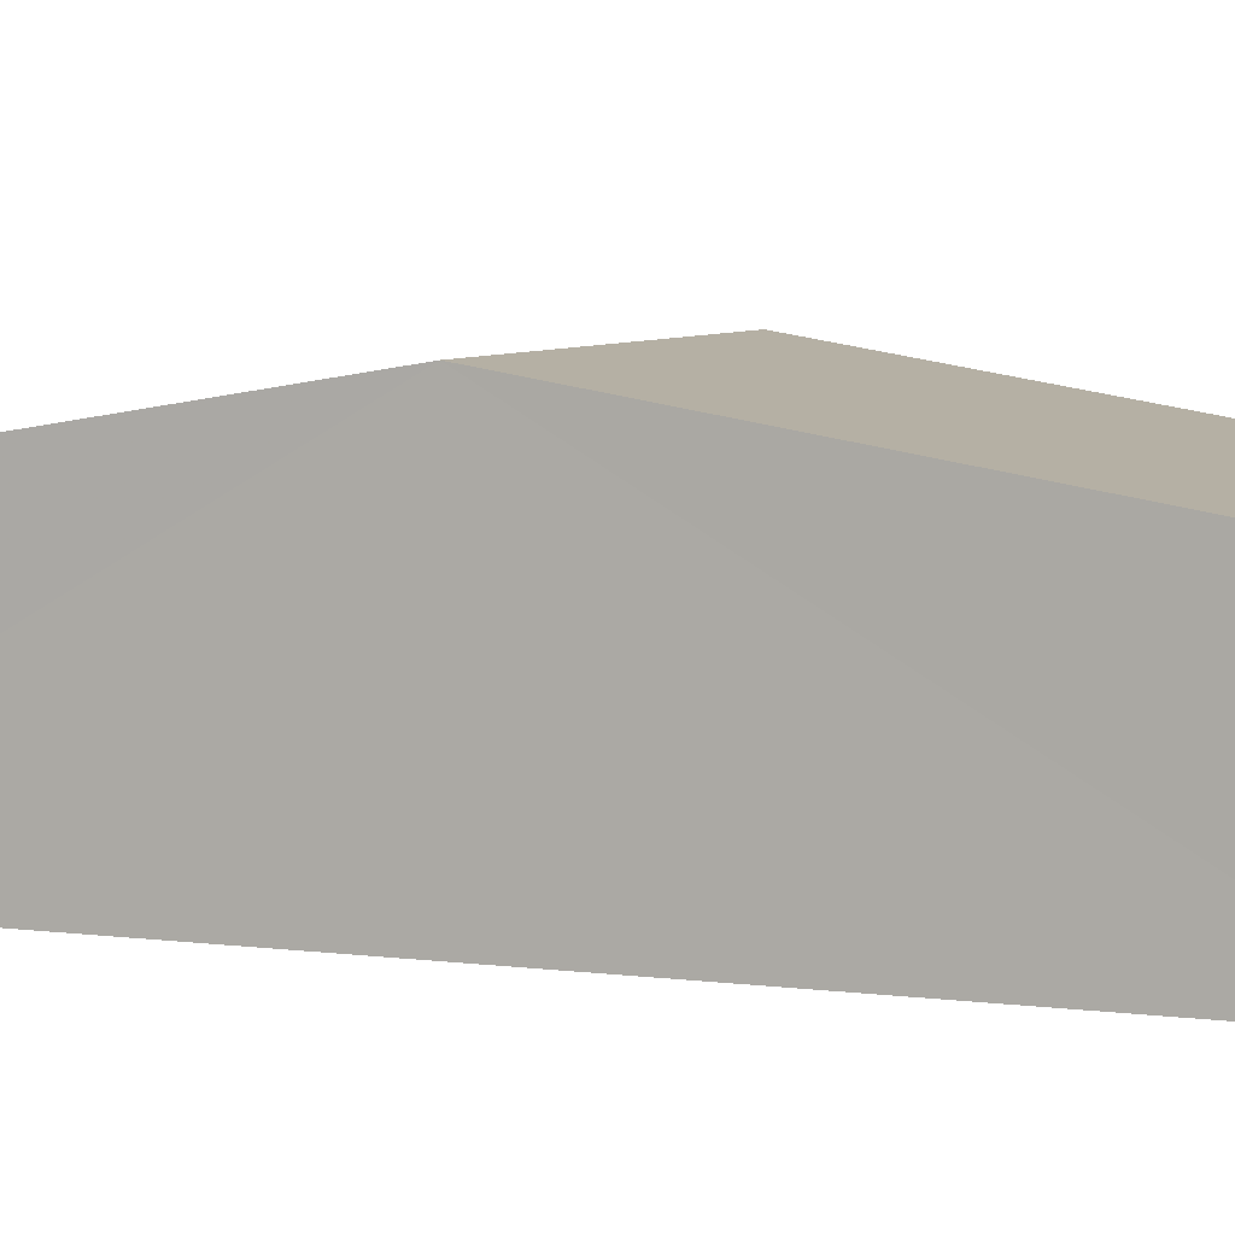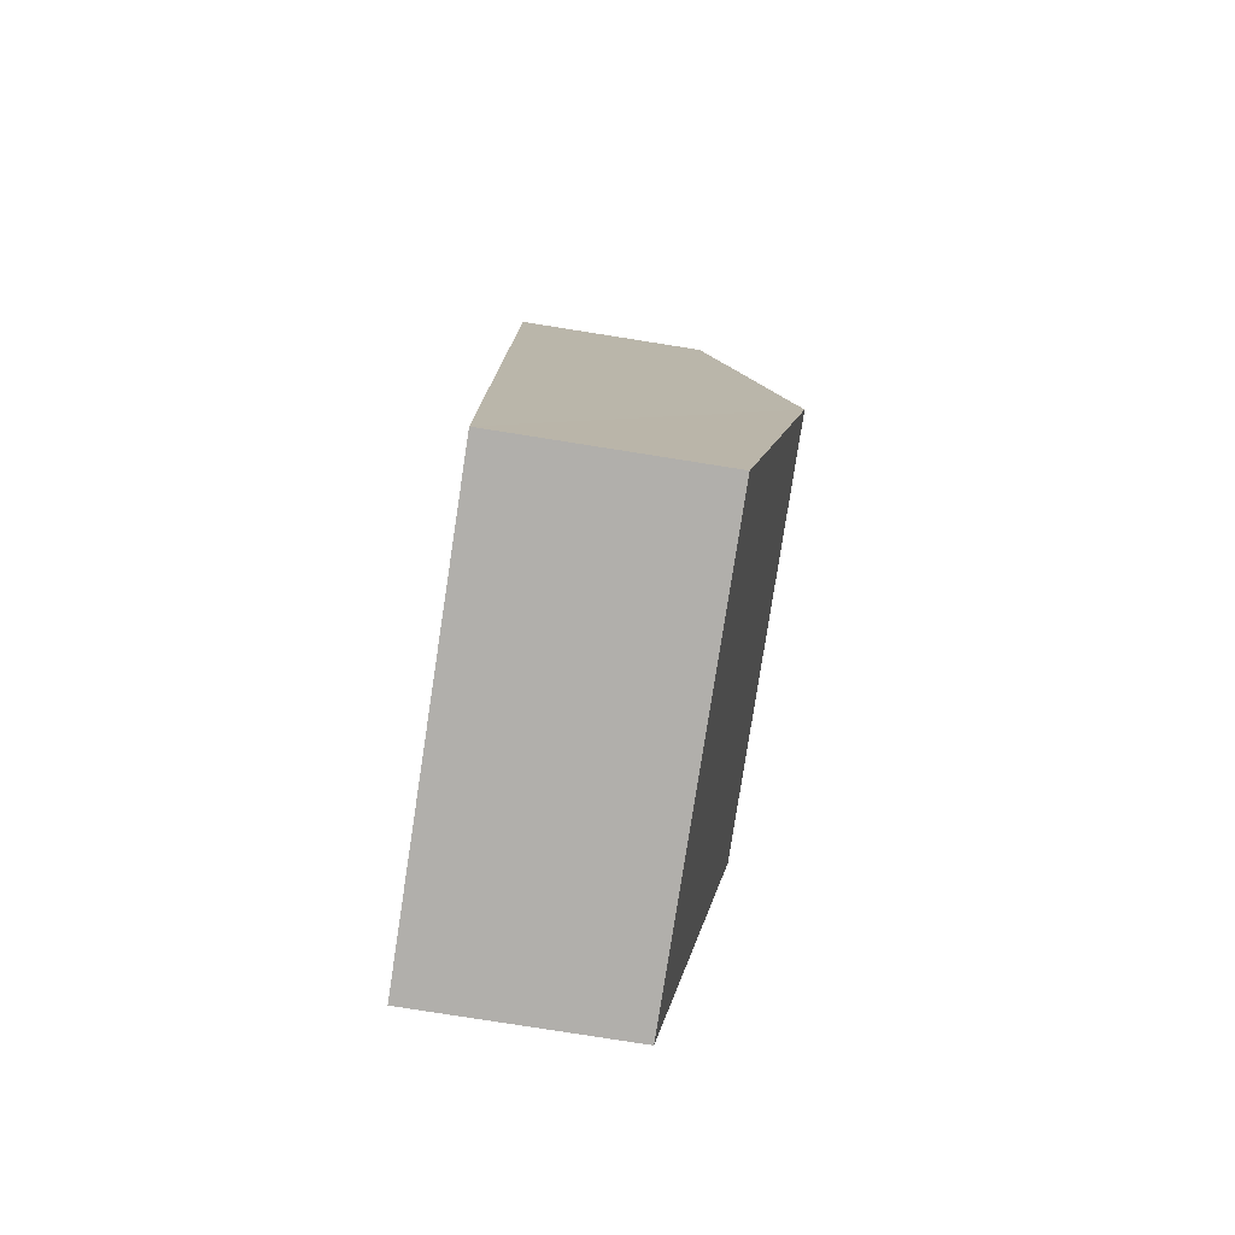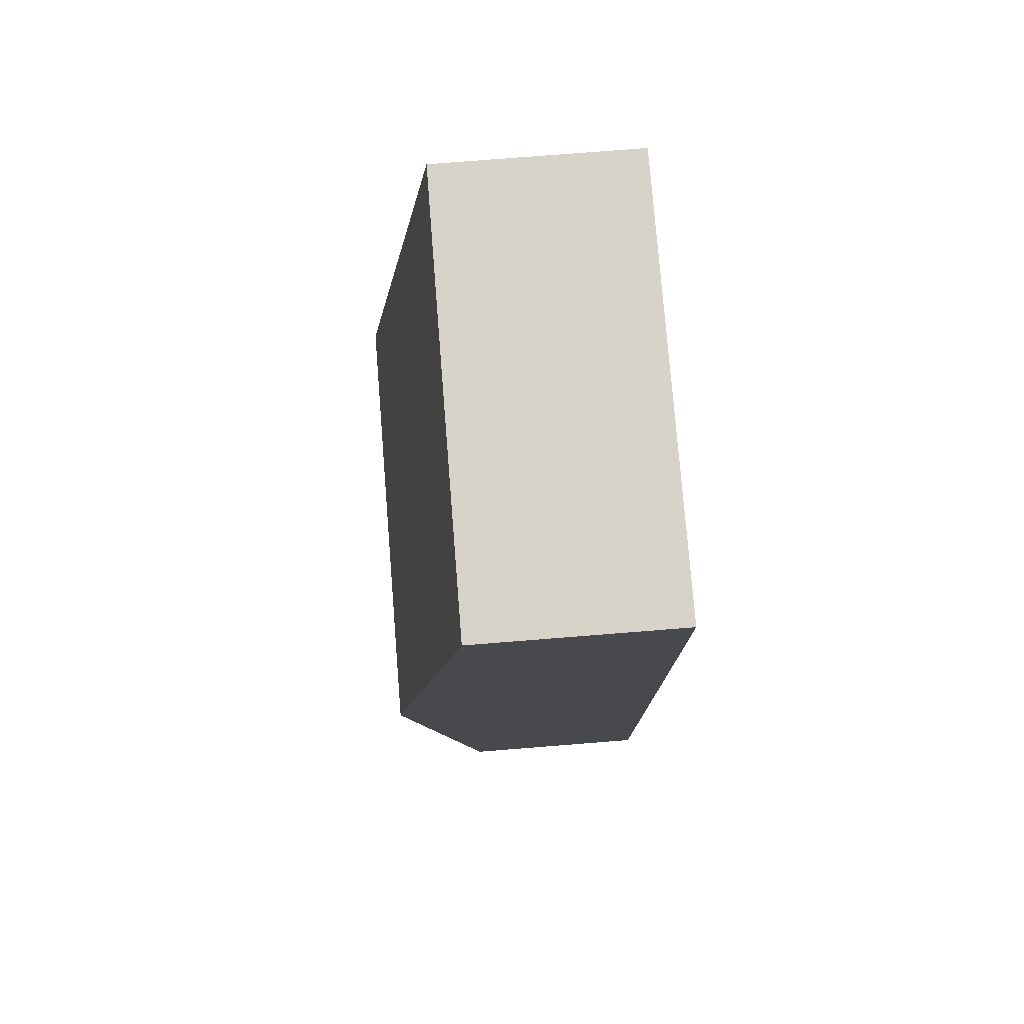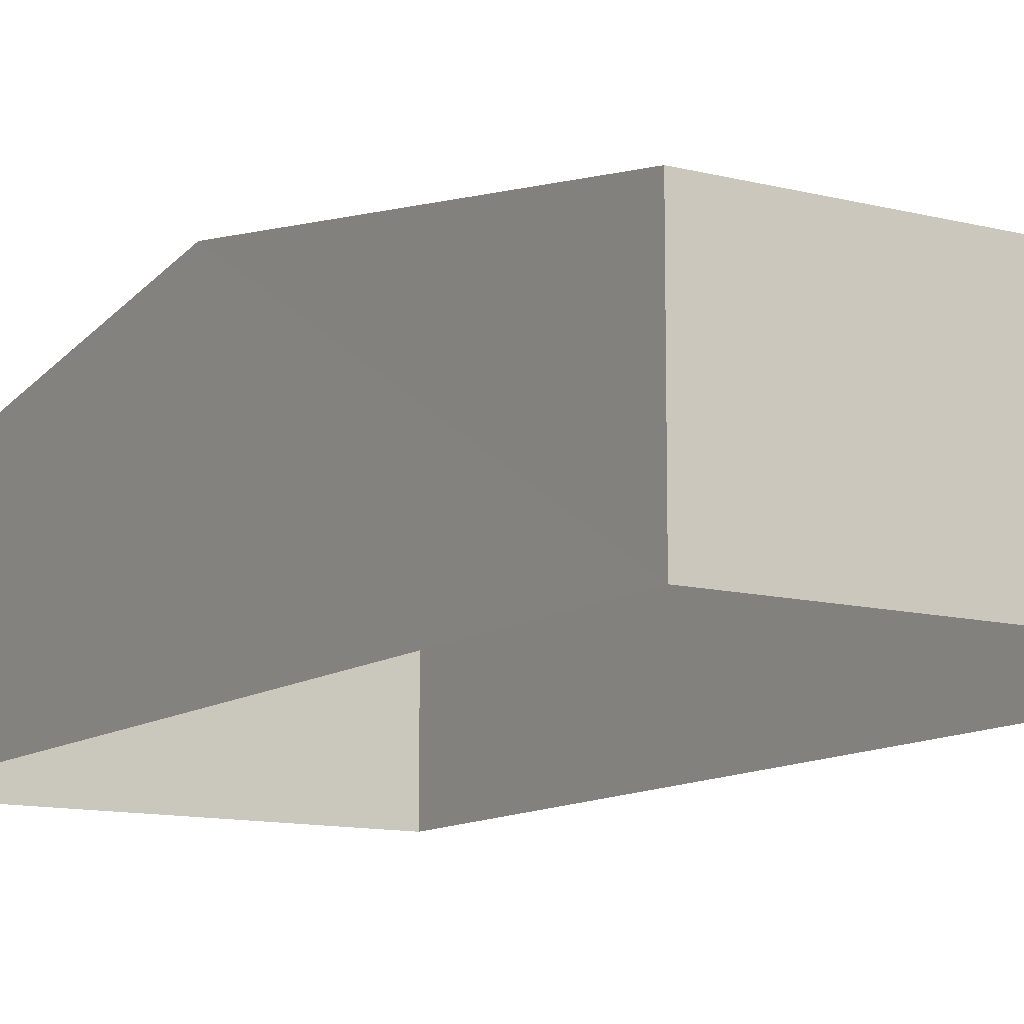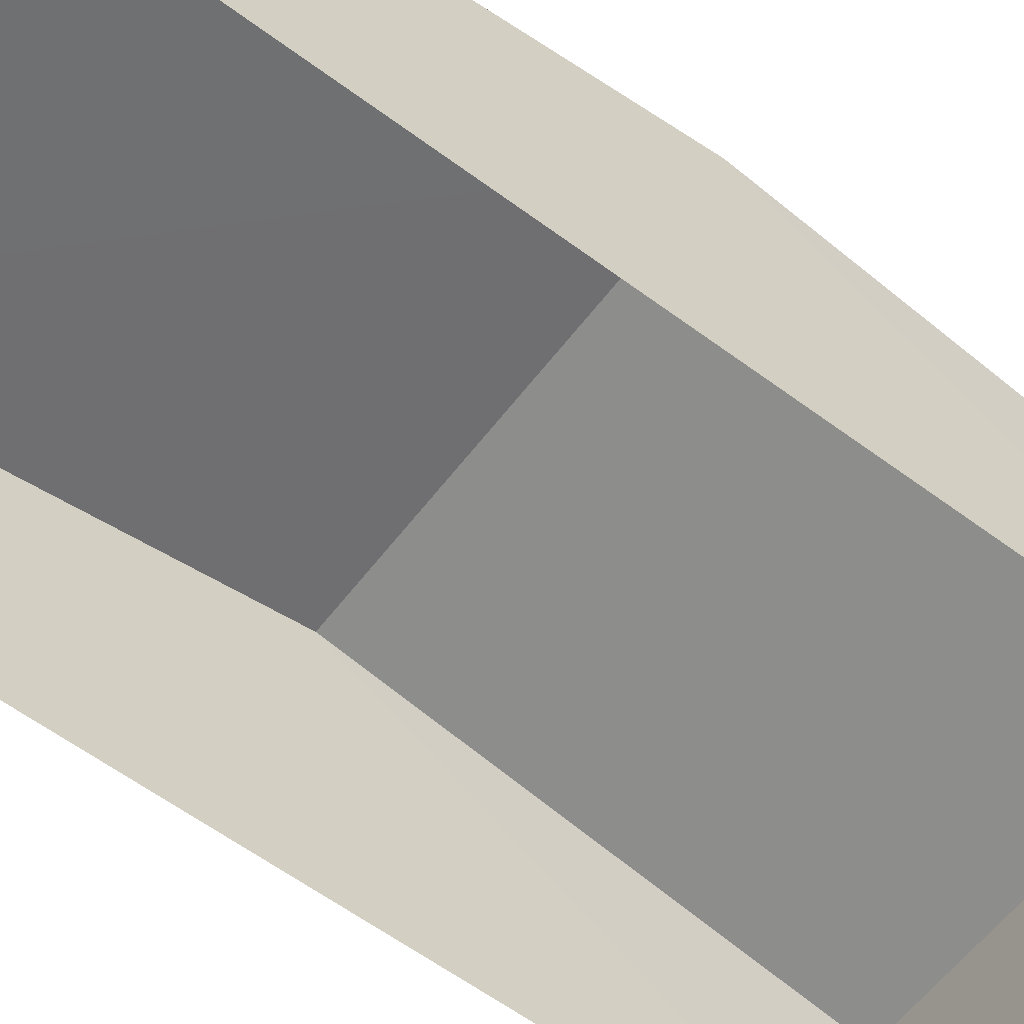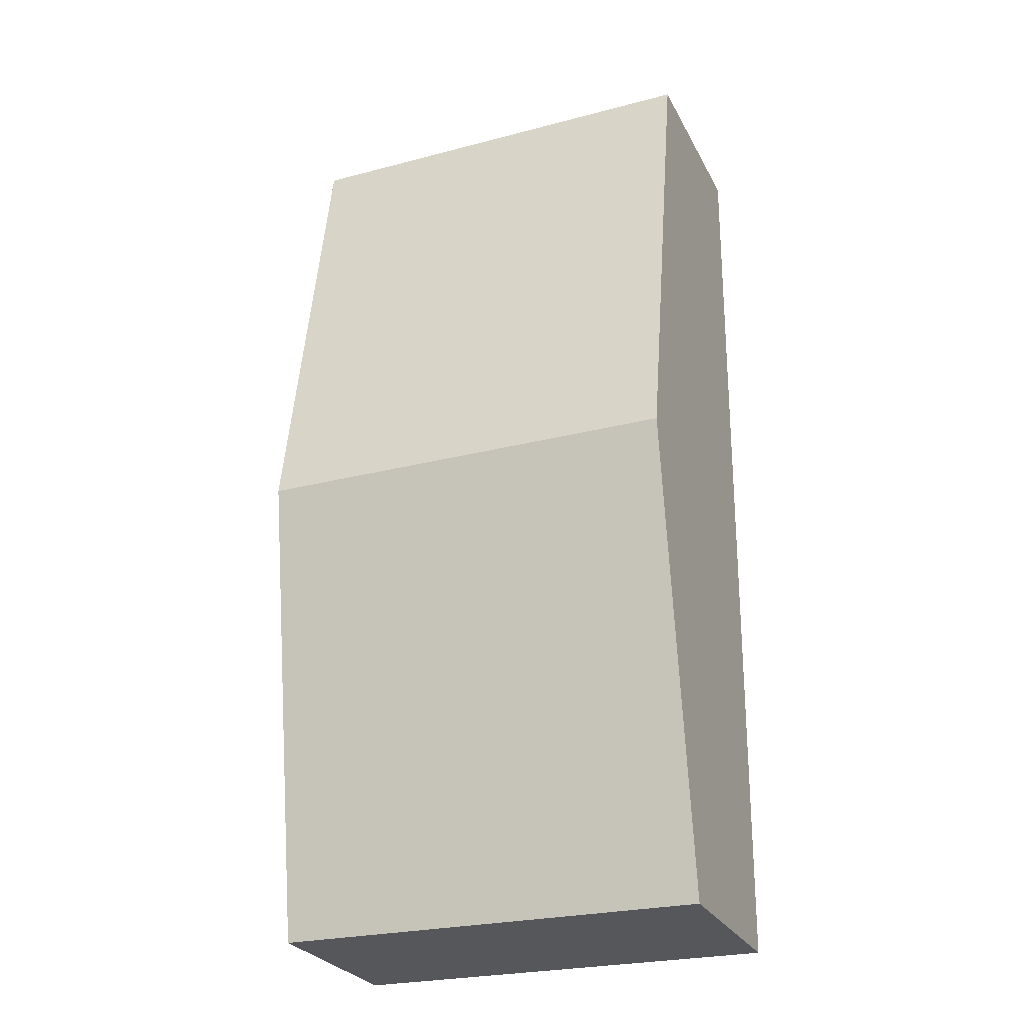
<metadata>
{"format":"obj","ext":"obj","renderer":"f3d","projection":"perspective","resolution":1024,"background":"white","views":[{"elev":5.9,"azim":-68.5,"up":"+Z"},{"elev":-77.9,"azim":-98.7,"up":"+Y"},{"elev":76.9,"azim":85.5,"up":"+Y"},{"elev":-11.5,"azim":-32.5,"up":"+Z"},{"elev":-60.1,"azim":52.4,"up":"+Z"},{"elev":-27.2,"azim":22.4,"up":"+Y"}]}
</metadata>
<code>
v -2.255e+05 -1.26e+05 19.48
v -2.255e+05 -1.26e+05 19.48
v -2.255e+05 -1.26e+05 19.48
v -2.255e+05 -1.26e+05 19.48
v -2.255e+05 -1.26e+05 21.24
v -2.255e+05 -1.26e+05 21.24
v -2.255e+05 -1.26e+05 21.94
v -2.255e+05 -1.26e+05 21.94
v -2.255e+05 -1.26e+05 21.24
v -2.255e+05 -1.26e+05 21.24
f 1 2 3
f 1 4 2
f 5 6 7
f 8 5 7
f 9 10 8
f 7 9 8
f 5 2 4
f 6 5 4
f 6 4 7
f 4 1 7
f 1 9 7
f 9 1 3
f 10 9 3
f 10 3 8
f 3 2 8
f 2 5 8

</code>
